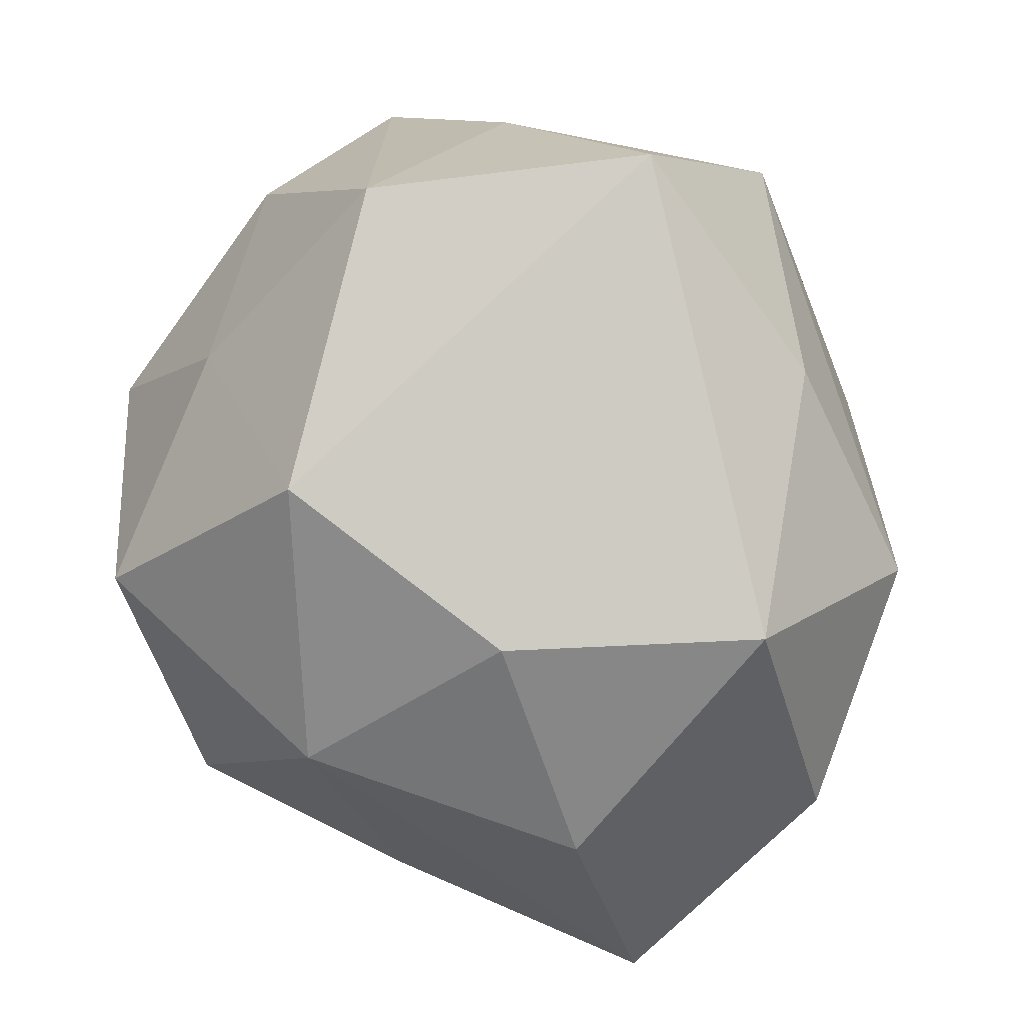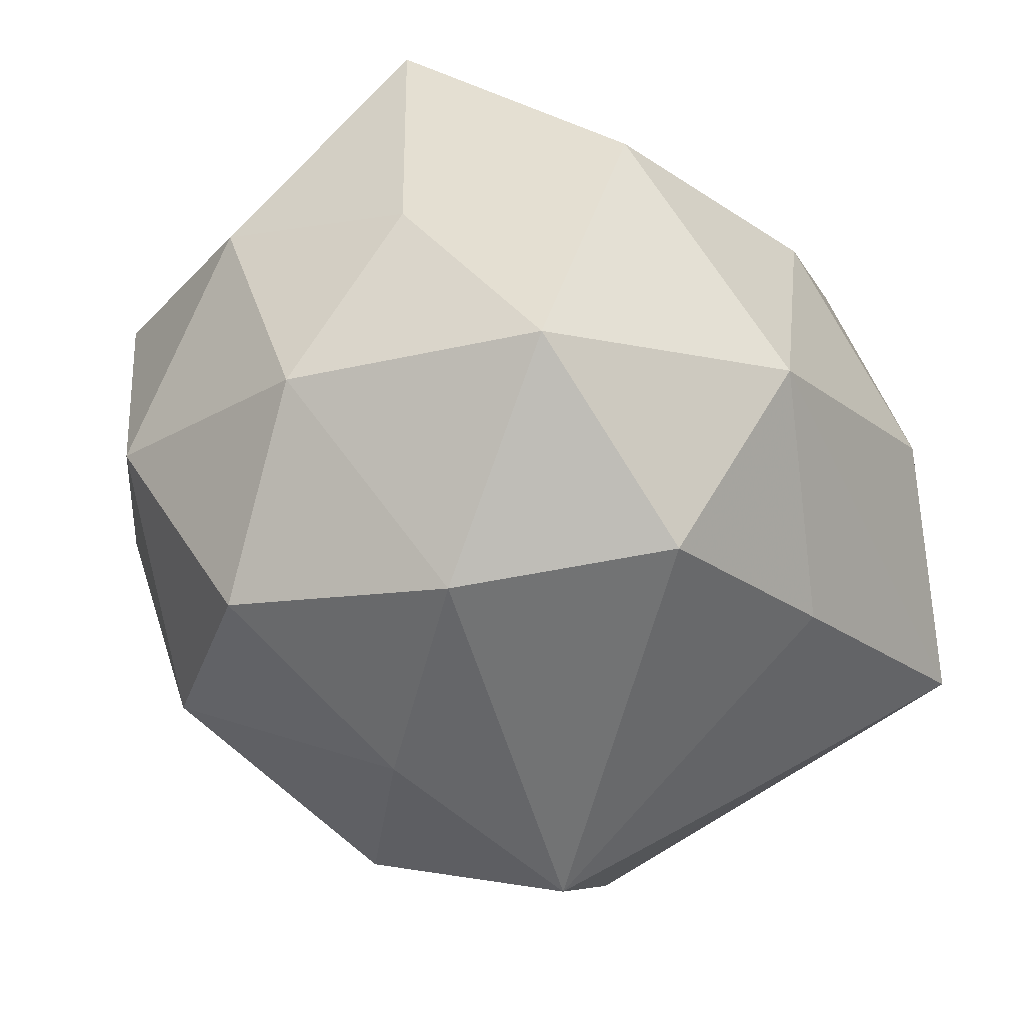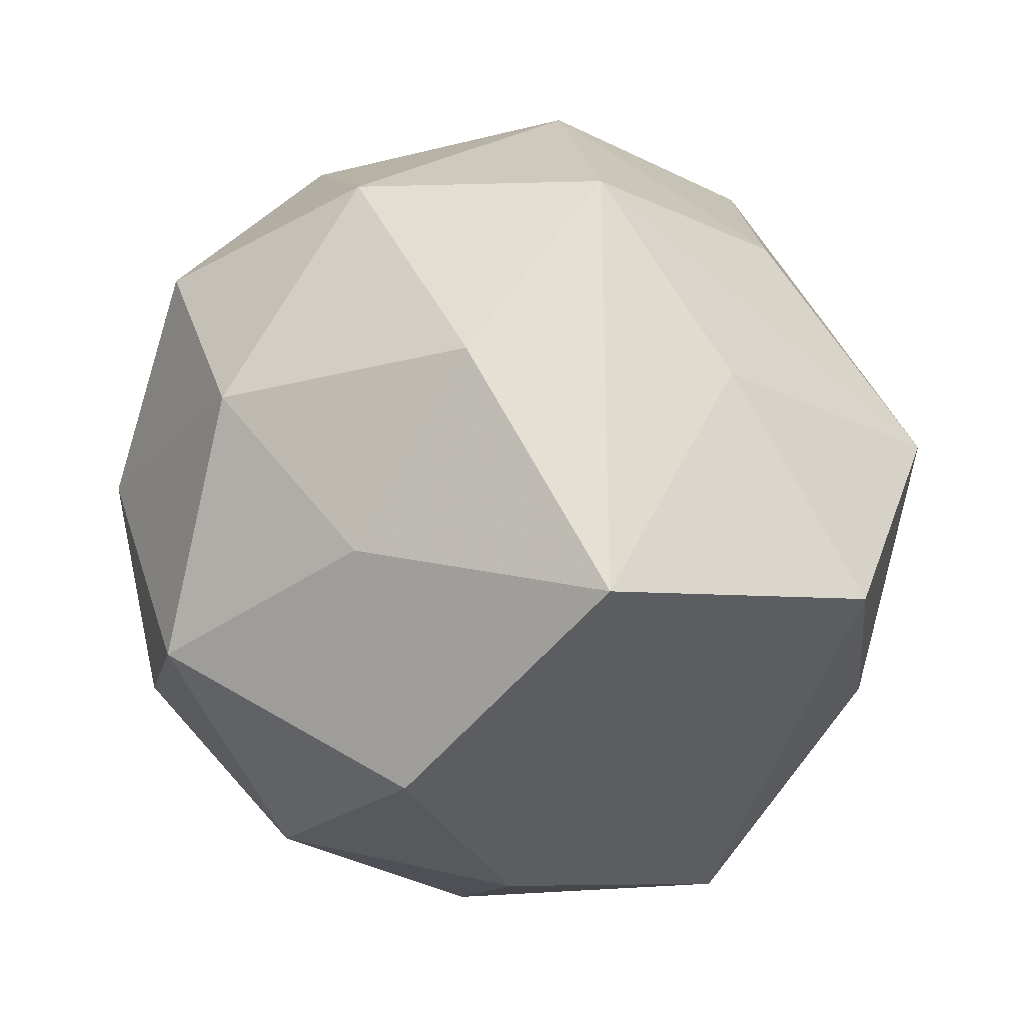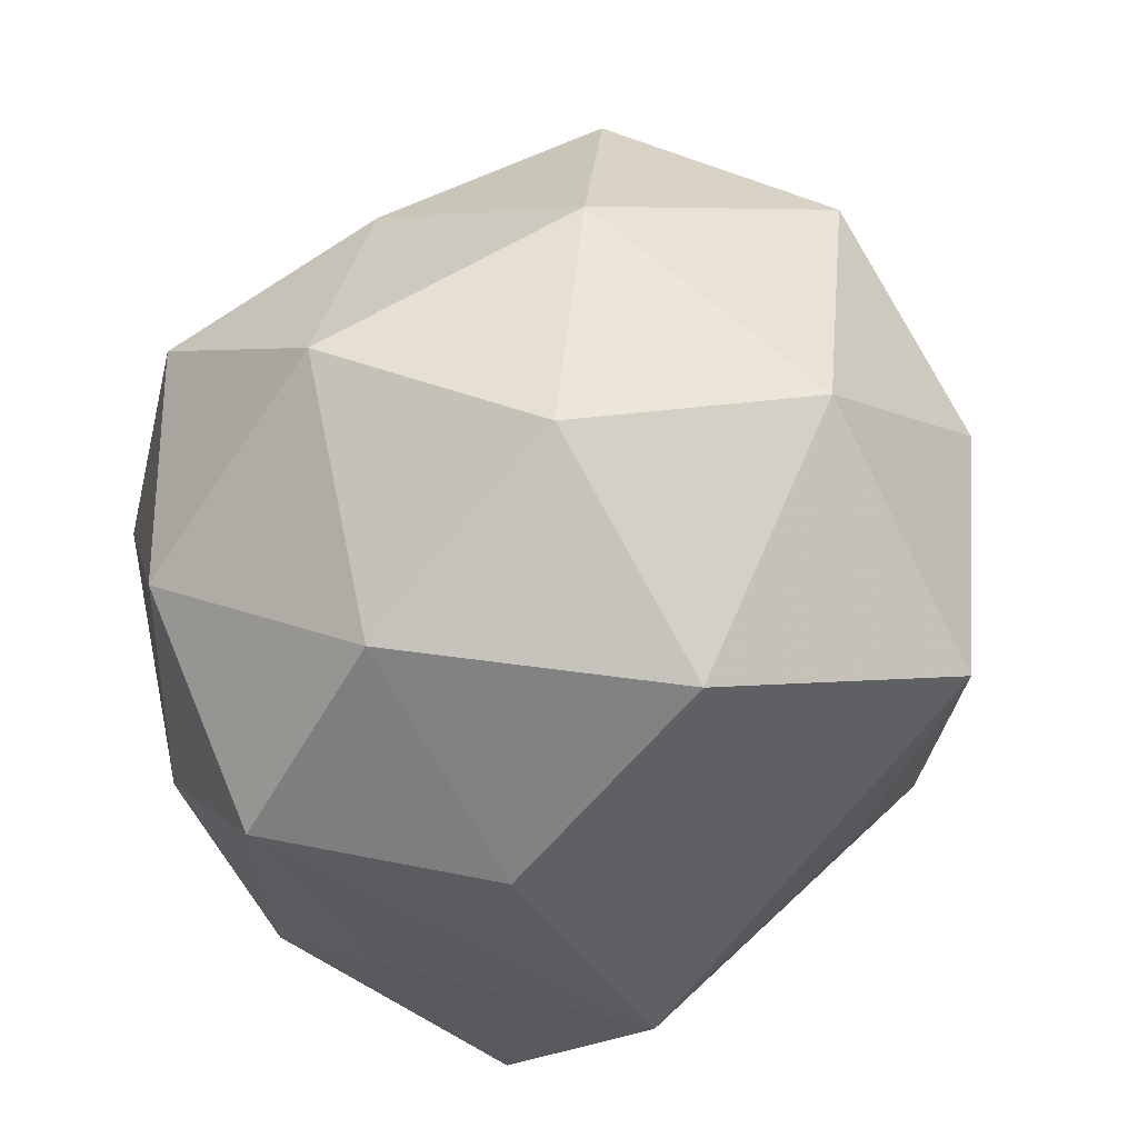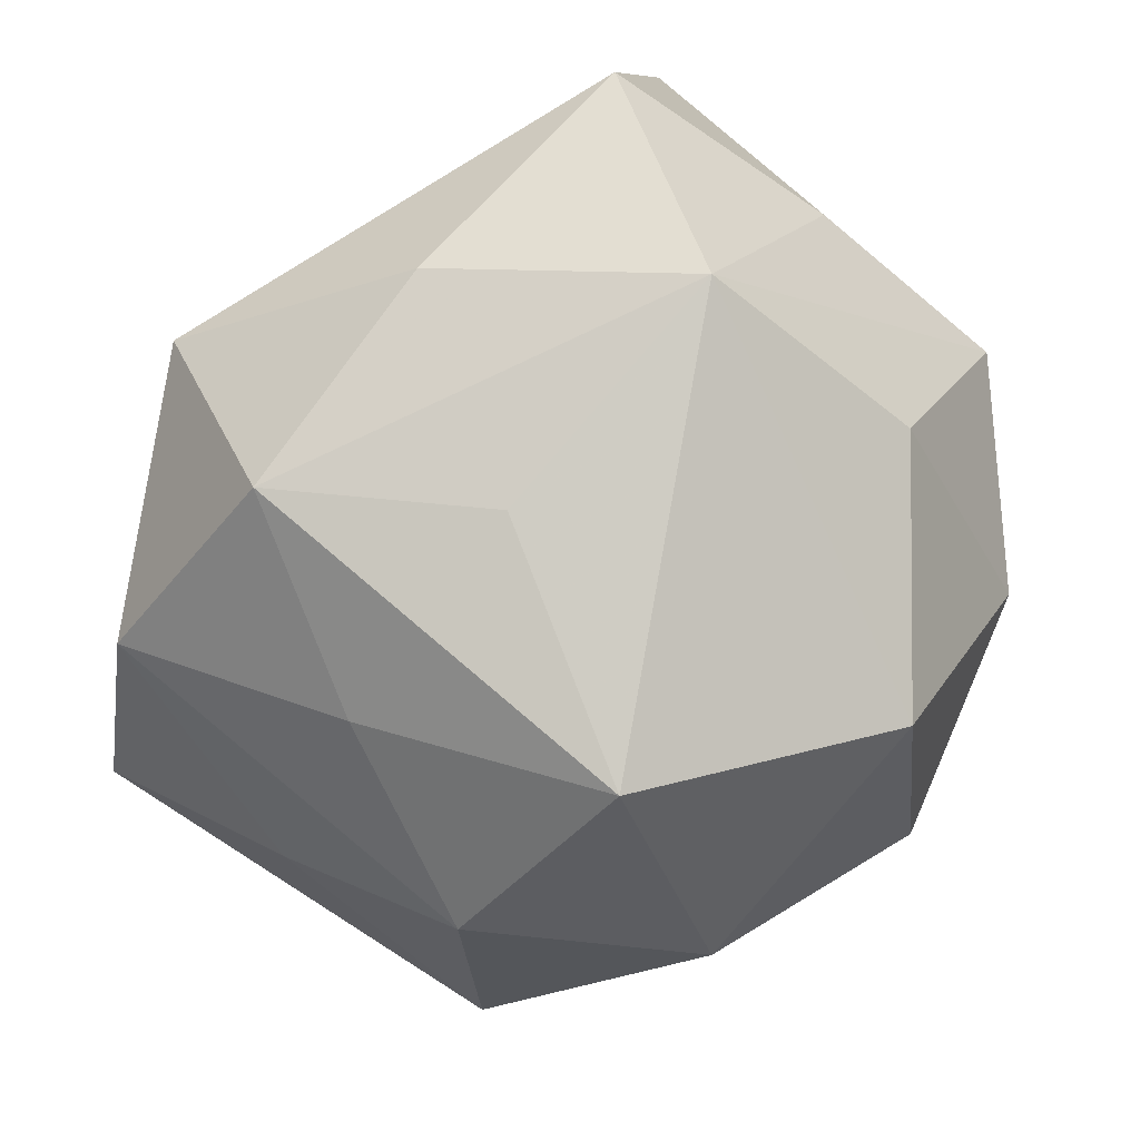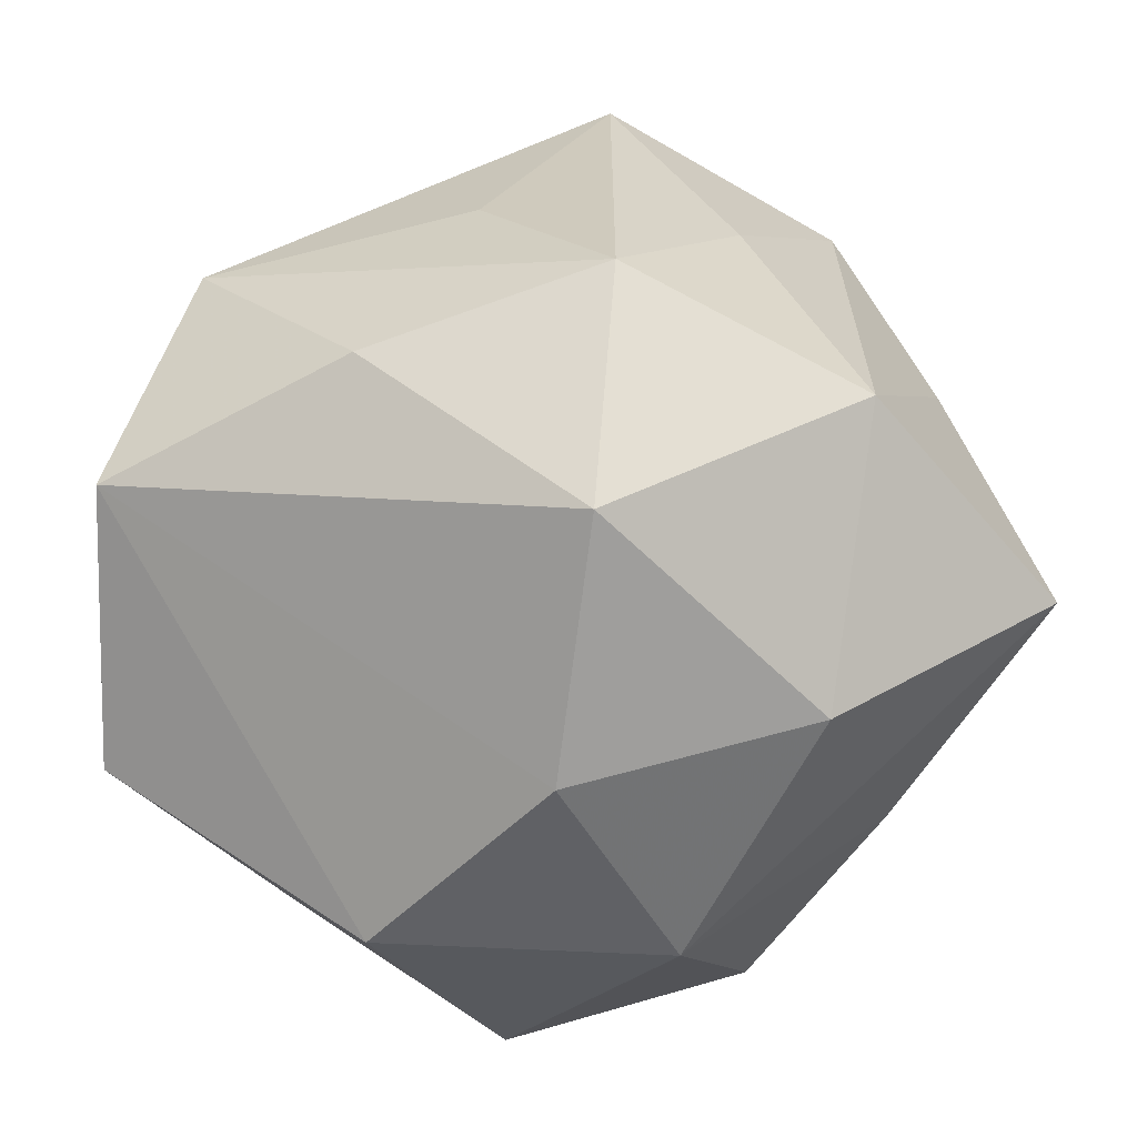
<metadata>
{"format":"obj","ext":"obj","renderer":"f3d","projection":"perspective","resolution":1024,"background":"white","views":[{"elev":-70.5,"azim":-59.9,"up":"+Y"},{"elev":-68.5,"azim":-46.9,"up":"+Z"},{"elev":-21.7,"azim":-90.1,"up":"+Y"},{"elev":71.9,"azim":-35.3,"up":"+Y"},{"elev":75.1,"azim":130.4,"up":"+Z"},{"elev":-64.3,"azim":23.1,"up":"+Y"}]}
</metadata>
<code>
v -0.02437 -0.03921 -0.01154
v 0.03939 -0.02485 0.01621
v -0.02183 0.01972 -0.03796
v -0.02496 0.03841 0.004629
v -9.198e-05 -0.04347 -0.0009872
v -0.009759 -0.0003056 -0.04492
v -0.04429 -0.02506 0.008802
v -0.01954 0.0006853 0.0437
v -0.002626 0.04041 0.02592
v 0.003907 -0.01929 -0.04167
v 0.04154 0.02354 -0.01008
v 0.03891 0.01917 0.01603
v 0.008881 0.0002651 0.03953
v -0.03588 -0.01765 -0.01653
v 0.01351 -0.03992 0.02213
v 0.0218 -0.0198 0.03622
v -0.04513 0.0005518 -0.00529
v 0.04783 -0.02331 -0.01154
v 0.02508 -0.03875 -0.00654
v 0.002338 -0.03745 -0.02581
v 0.04372 -0.0005521 0.003299
v 0.02417 0.03903 0.009636
v 0.0286 0.01914 -0.03317
v -0.03219 -0.02149 0.03523
v -0.02118 -0.02377 -0.03684
v 0.02202 0.02481 0.03657
v -3.69e-06 0.04617 -0.0008728
v -0.03877 0.0007299 0.02182
v 0.003552 0.02056 -0.03759
v 0.03775 -0.0007289 -0.02314
v 0.03165 -0.0001596 0.02713
v -0.003884 -0.02191 0.0381
v -0.02505 0.02203 0.02729
v -0.04275 0.02077 0.00853
v 0.01689 0.0375 -0.01993
v -0.03699 0.02326 -0.01698
v 0.0243 -0.02148 -0.02842
v -0.0338 0.0001527 -0.03081
v -0.01297 0.03802 -0.0229
f 13 26 8
f 6 23 10
f 10 25 6
f 39 4 27
f 36 4 39
f 27 4 9
f 4 33 9
f 8 26 9
f 9 33 8
f 1 24 7
f 20 25 10
f 1 25 20
f 2 31 16
f 16 13 8
f 26 13 16
f 16 31 26
f 15 19 2
f 2 16 15
f 35 39 27
f 35 11 23
f 23 6 29
f 29 35 23
f 39 35 29
f 27 9 22
f 22 9 26
f 22 35 27
f 11 35 22
f 26 31 12
f 12 22 26
f 11 22 12
f 12 31 2
f 2 19 18
f 19 20 18
f 38 6 25
f 14 25 1
f 1 7 14
f 14 38 25
f 34 4 36
f 34 33 4
f 8 33 34
f 19 15 5
f 1 20 5
f 5 20 19
f 5 24 1
f 5 15 24
f 24 15 32
f 32 15 16
f 8 24 32
f 32 16 8
f 3 29 6
f 39 29 3
f 36 39 3
f 3 38 36
f 6 38 3
f 23 11 30
f 11 18 30
f 11 12 21
f 21 18 11
f 21 12 2
f 2 18 21
f 36 38 17
f 17 34 36
f 7 34 17
f 17 14 7
f 38 14 17
f 28 7 24
f 28 34 7
f 28 24 8
f 8 34 28
f 37 30 18
f 37 20 10
f 37 18 20
f 10 23 37
f 23 30 37

</code>
